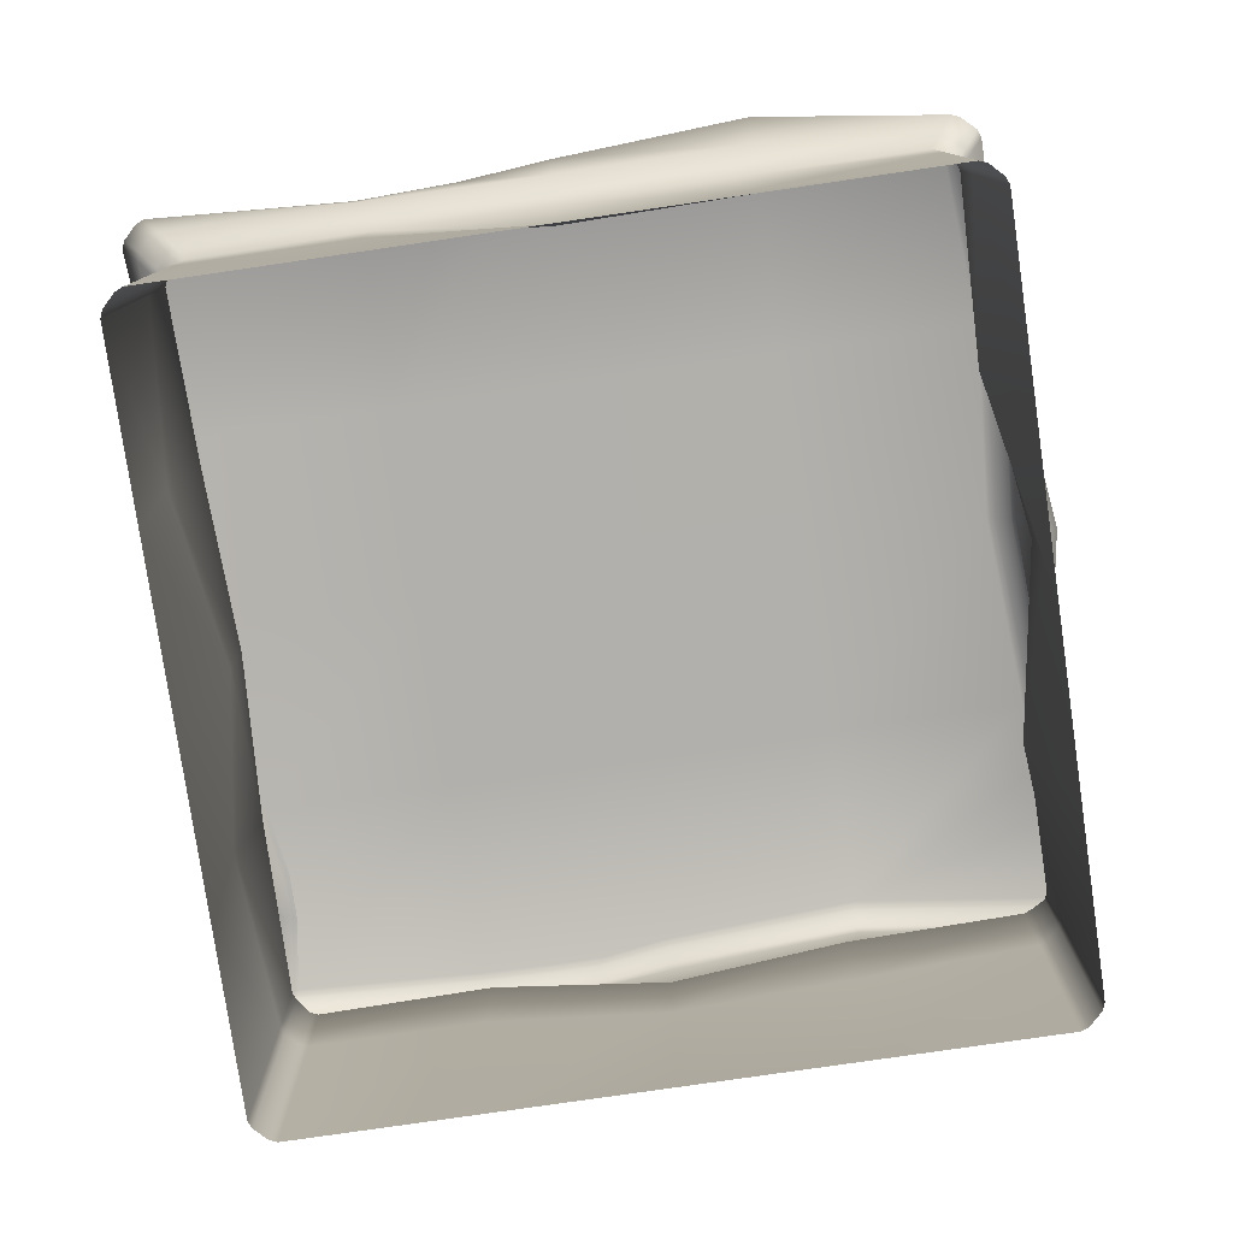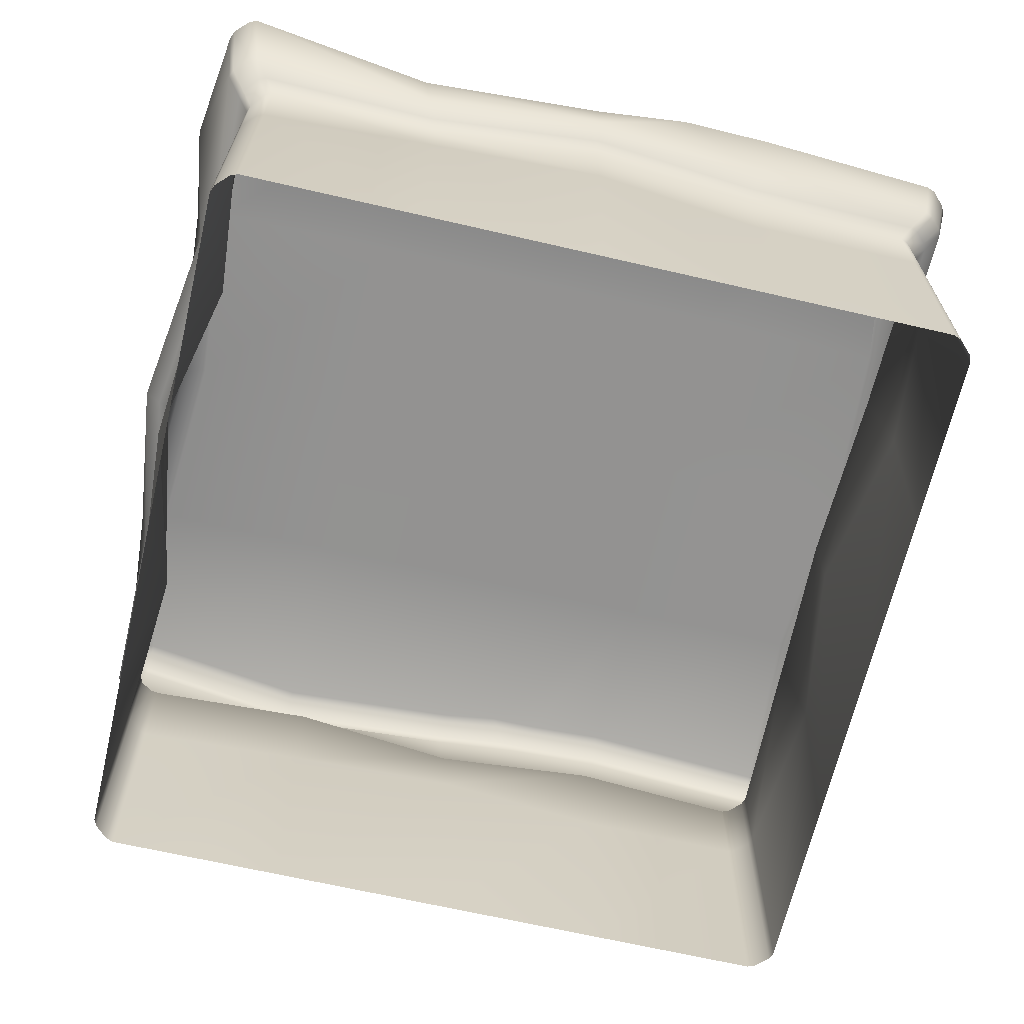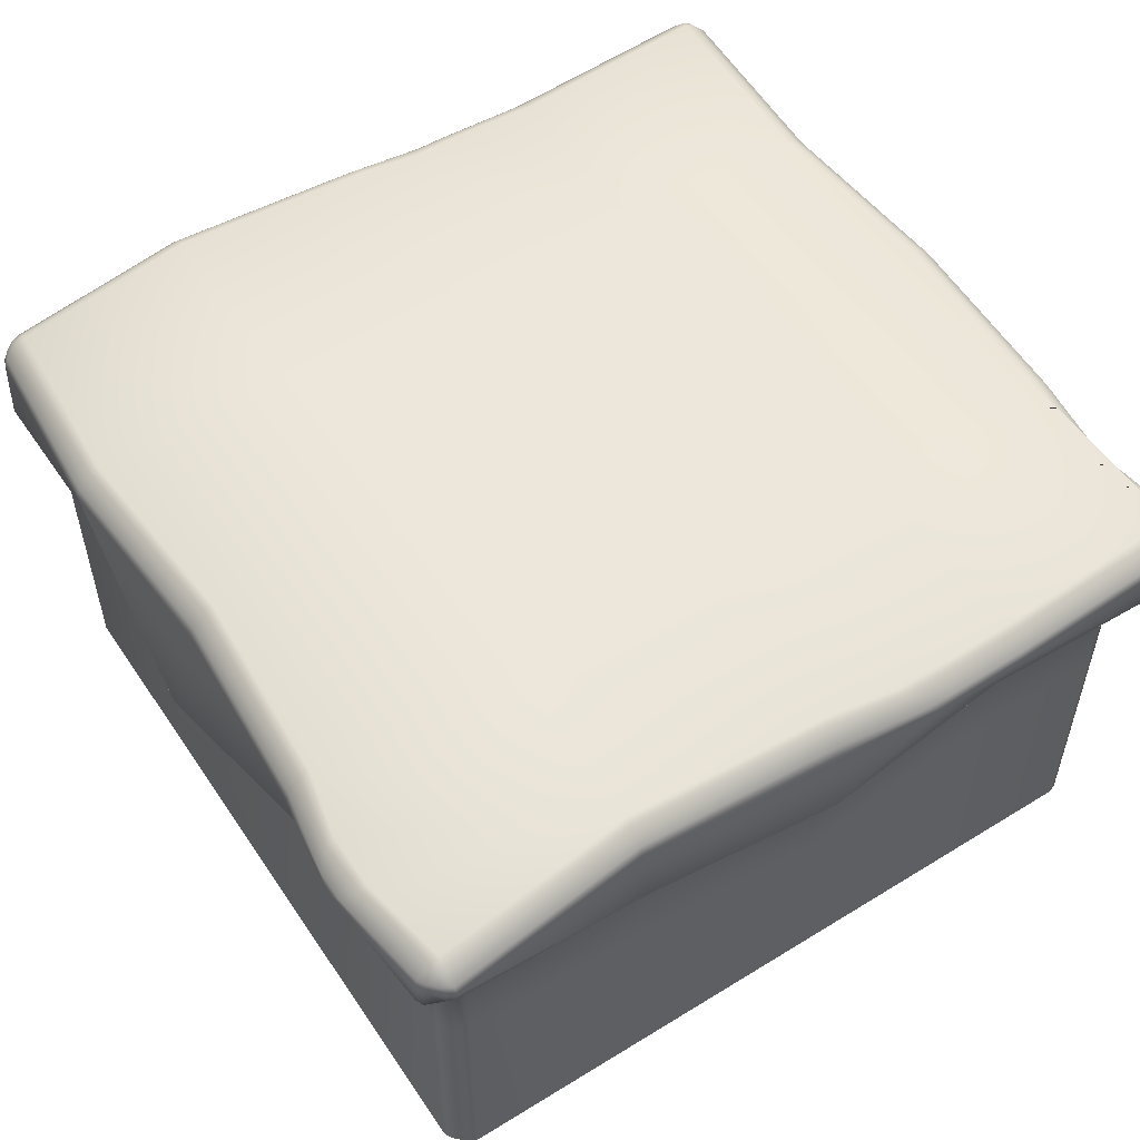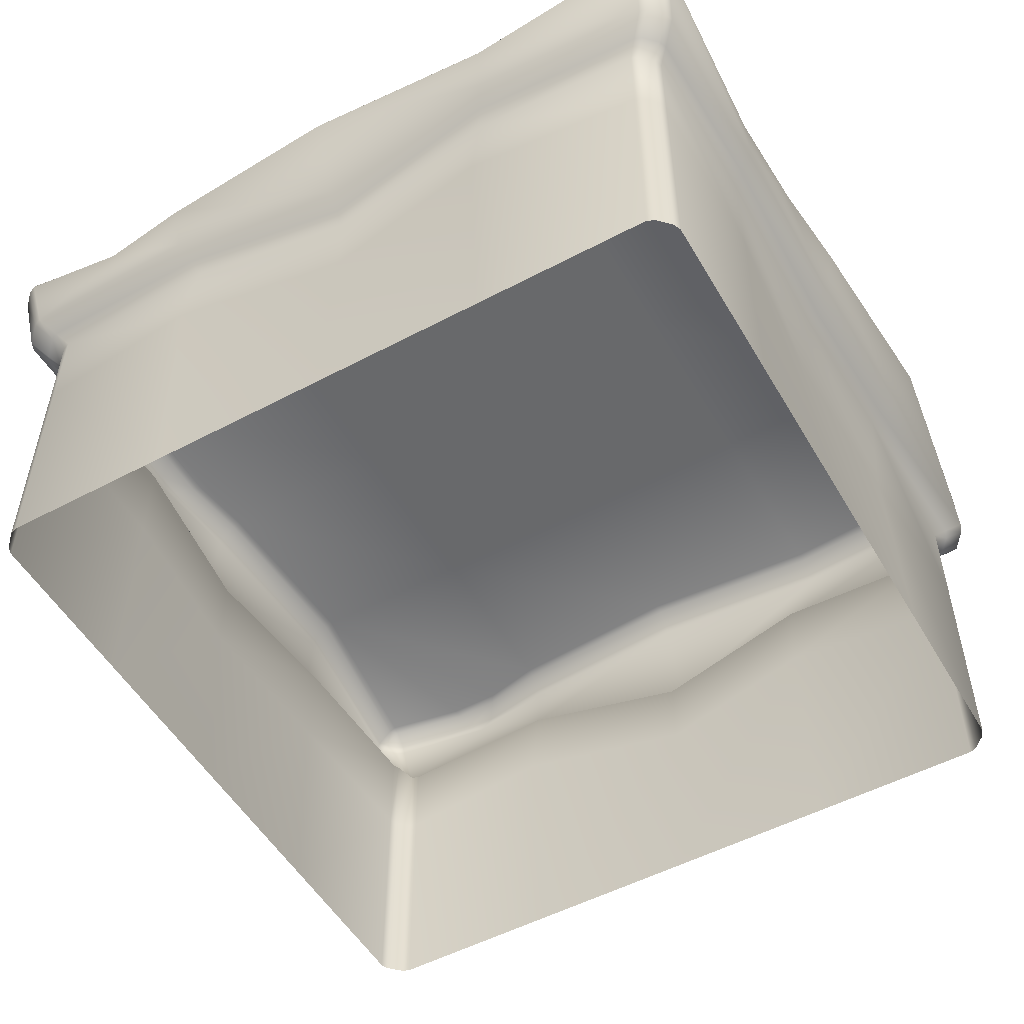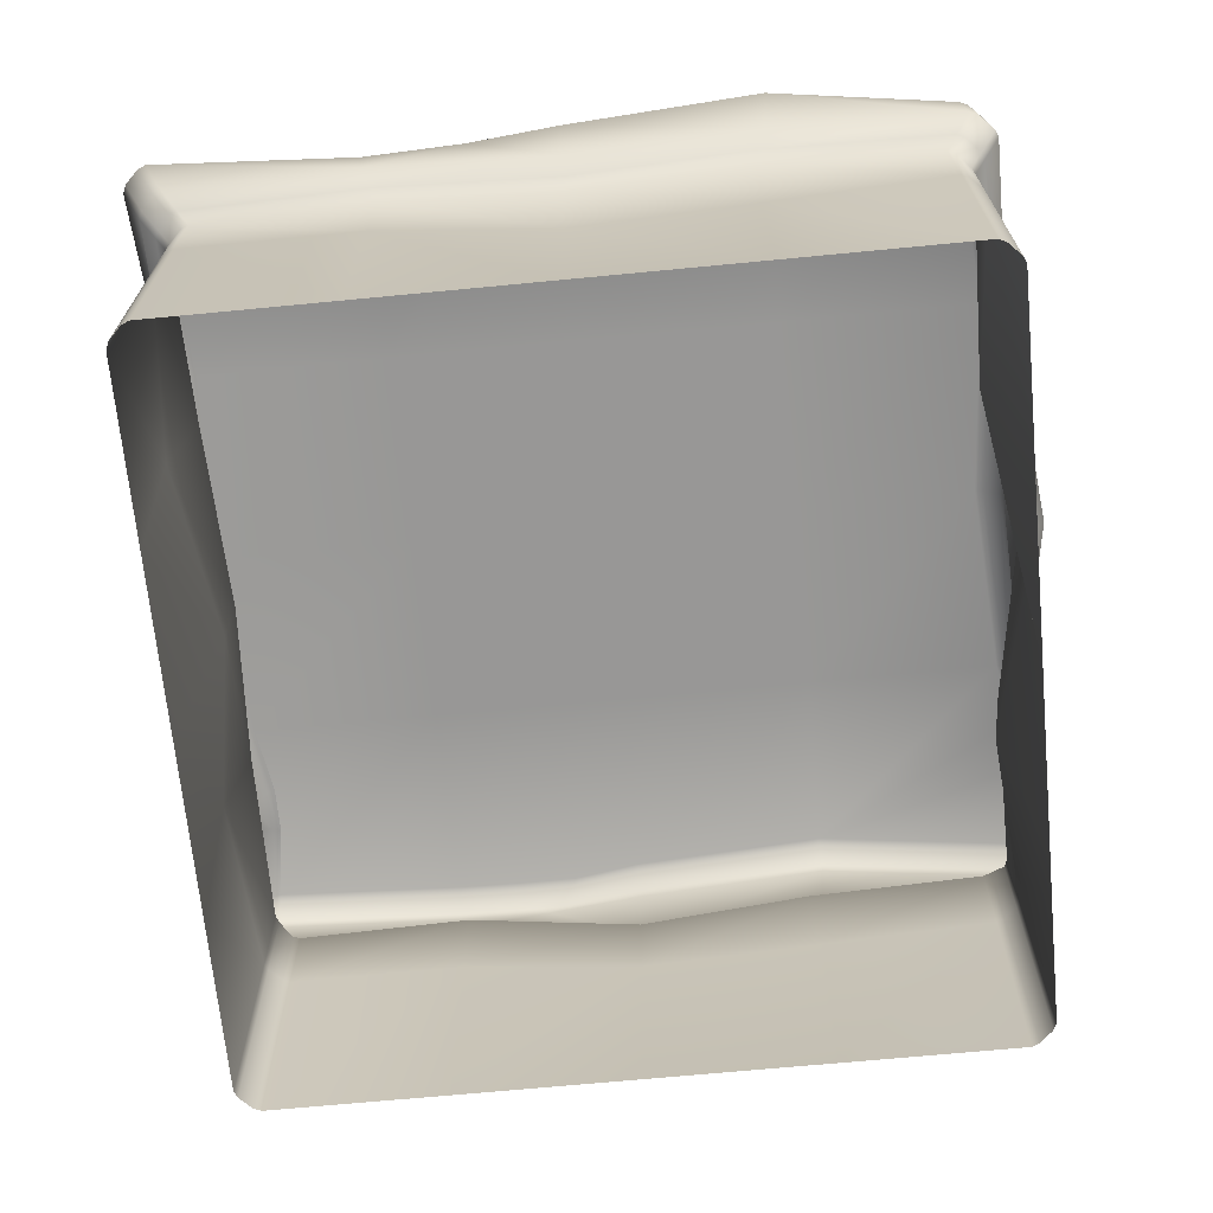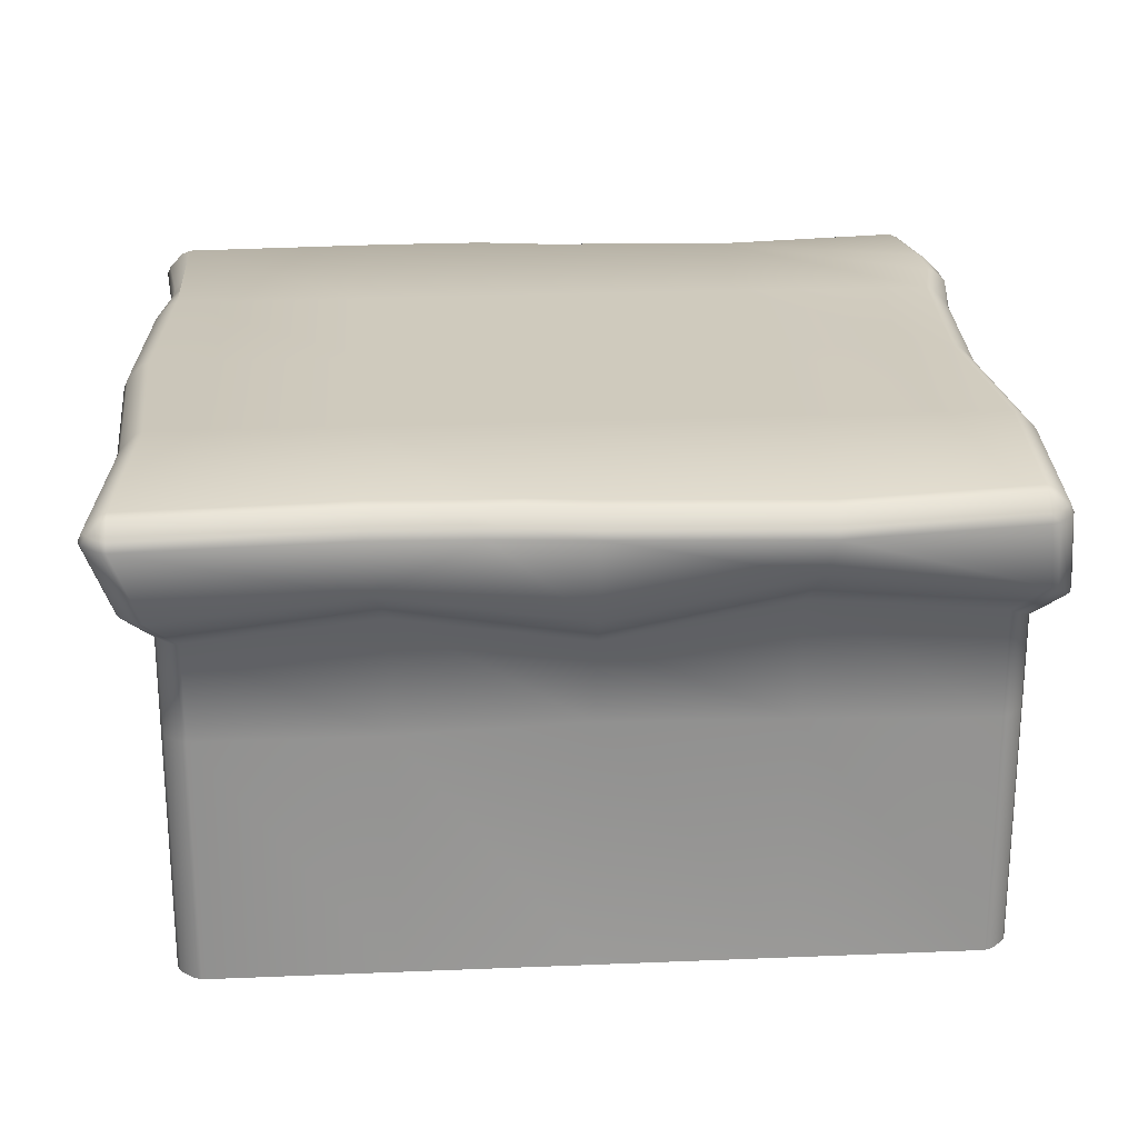
<metadata>
{"format":"obj","ext":"obj","renderer":"f3d","projection":"perspective","resolution":1024,"background":"white","views":[{"elev":-78.6,"azim":-81.7,"up":"+Y"},{"elev":-66.5,"azim":76.9,"up":"+Y"},{"elev":53.6,"azim":56.7,"up":"+Y"},{"elev":-52.6,"azim":-150.3,"up":"+Y"},{"elev":-68.3,"azim":-84.5,"up":"+Y"},{"elev":23.0,"azim":-94.0,"up":"+Y"}]}
</metadata>
<code>
o Cube.013
v 2.396 2.346 -2.479
v 2.346 2.346 -2.5
v 2.346 2.396 -2.479
v 2.399 2.399 -2.453
v 2.346 2.479 -2.396
v 2.346 2.5 -2.346
v 2.396 2.479 -2.346
v 2.399 2.453 -2.399
v 2.479 2.346 -2.396
v 2.453 2.399 -2.399
v 2.479 2.396 -2.346
v 2.5 2.346 -2.346
v 2.557 2.346 2.396
v 2.578 2.346 2.346
v 2.557 2.396 2.346
v 2.53 2.399 2.399
v 2.473 2.479 2.346
v 2.424 2.5 2.346
v 2.424 2.479 2.396
v 2.476 2.453 2.399
v 2.473 2.346 2.479
v 2.476 2.399 2.453
v 2.424 2.396 2.479
v 2.424 2.346 2.5
v -2.346 2.396 -2.56
v -2.346 2.346 -2.581
v -2.396 2.346 -2.56
v -2.399 2.399 -2.533
v -2.479 2.346 -2.476
v -2.5 2.346 -2.427
v -2.479 2.396 -2.427
v -2.453 2.399 -2.479
v -2.346 2.479 -2.476
v -2.399 2.453 -2.479
v -2.396 2.479 -2.427
v -2.346 2.5 -2.427
v -2.396 2.386 2.26
v -2.417 2.336 2.26
v -2.396 2.336 2.31
v -2.369 2.389 2.313
v -2.312 2.336 2.394
v -2.263 2.336 2.414
v -2.263 2.386 2.394
v -2.315 2.389 2.367
v -2.312 2.47 2.26
v -2.315 2.443 2.313
v -2.263 2.47 2.31
v -2.263 2.49 2.26
v 2.428 1.919 -2.278
v 2.408 1.919 -2.327
v 2.278 1.977 -2.428
v 2.327 1.975 -2.408
v -2.278 1.935 2.428
v -2.327 1.917 2.408
v -2.428 1.996 2.278
v -2.408 1.971 2.326
v 2.278 1.889 2.428
v 2.327 1.889 2.408
v 2.428 1.977 2.278
v 2.408 1.977 2.326
v -2.278 1.927 -2.428
v -2.327 1.927 -2.408
v -2.428 1.927 -2.278
v -2.408 1.927 -2.327
v 1.173 2.5 2.346
v -0 2.5 2.264
v -1.173 2.5 2.346
v -1.173 2.479 2.396
v 0 2.479 2.313
v 1.173 2.479 2.396
v -1.173 2.346 2.5
v 0 2.346 2.418
v 1.173 2.346 2.5
v 1.173 2.396 2.479
v -0 2.396 2.397
v -1.173 2.396 2.479
v -1.173 2.5 -2.346
v 0 2.5 -2.416
v 1.173 2.5 -2.346
v 1.173 2.479 -2.396
v -0 2.479 -2.465
v -1.173 2.479 -2.396
v 1.173 2.346 -2.5
v -0 2.346 -2.57
v -1.173 2.346 -2.5
v -1.173 2.396 -2.479
v 0 2.396 -2.549
v 1.173 2.396 -2.479
v 1.139 1.975 2.428
v -0 1.844 2.586
v -1.139 1.977 2.428
v -1.139 2.056 -2.428
v 0 1.844 -2.343
v 1.139 2.013 -2.428
v 2.402 2.5 -1.185
v 2.346 2.5 -0.01225
v 2.274 2.5 1.161
v 2.324 2.479 1.161
v 2.396 2.479 -0.01225
v 2.451 2.479 -1.185
v 2.428 2.346 1.161
v 2.5 2.346 -0.01225
v 2.556 2.346 -1.185
v 2.535 2.396 -1.185
v 2.479 2.396 -0.01225
v 2.408 2.396 1.161
v -2.418 2.5 1.161
v -2.346 2.5 -0.01225
v -2.272 2.5 -1.185
v -2.322 2.479 -1.185
v -2.396 2.479 -0.01225
v -2.468 2.479 1.161
v -2.426 2.346 -1.185
v -2.5 2.346 -0.01225
v -2.572 2.346 1.161
v -2.552 2.396 1.161
v -2.479 2.396 -0.01225
v -2.406 2.396 -1.185
v -2.428 2.093 1.127
v -2.428 1.872 -0.01197
v -2.428 2.052 -1.151
v 2.428 1.977 -1.151
v 2.533 1.901 -0.01197
v 2.428 1.901 1.127
v 1.173 2.5 -1.185
v 1.173 2.5 -0.01225
v 1.173 2.5 1.161
v 0 2.5 -1.185
v 0 2.5 -0.01225
v -0 2.5 1.161
v -1.173 2.5 -1.185
v -1.173 2.5 -0.01225
v -1.173 2.5 1.161
v -2.447 2.346 -0.58
v -2.343 2.479 -0.6735
v -2.343 2.479 -0.4253
v -2.427 2.396 -0.4741
v -2.427 2.396 -0.6358
v -2.293 2.5 -0.3794
v -2.293 2.5 -0.7009
v 2.543 2.396 -0.706
v 2.543 2.396 -0.5361
v 2.41 2.5 -0.7924
v 2.41 2.5 -0.421
v 2.564 2.346 -0.6092
v 2.459 2.479 -0.4649
v 2.459 2.479 -0.7599
v 1.859 2.479 -2.327
v 1.605 2.479 -2.327
v 1.599 2.5 -2.278
v 1.887 2.5 -2.278
v 1.658 2.396 -2.411
v 1.814 2.396 -2.411
v 1.728 2.346 -2.432
v 1.6 2.479 2.485
v 1.892 2.479 2.485
v 1.845 2.396 2.569
v 1.655 2.396 2.569
v 1.904 2.5 2.436
v 1.566 2.5 2.436
v 1.751 2.346 2.59
v 2.332 1.807 -2.188
v 2.313 1.807 -2.234
v 2.188 1.863 -2.332
v 2.234 1.861 -2.312
v -2.188 1.822 2.331
v -2.234 1.805 2.312
v -2.331 1.881 2.188
v -2.312 1.857 2.234
v 2.188 1.778 2.331
v 2.234 1.778 2.312
v 2.332 1.863 2.188
v 2.313 1.863 2.234
v -2.188 1.814 -2.332
v -2.234 1.814 -2.312
v -2.331 1.814 -2.188
v -2.312 1.814 -2.234
v -2.331 1.936 -1.105
v -1.094 1.863 2.331
v 1.094 1.897 -2.332
v 2.332 1.79 1.082
v 1.094 1.86 2.331
v 0.000196 1.735 2.483
v -1.094 1.938 -2.332
v 0.000196 1.73 -2.25
v -2.331 1.974 1.082
v -2.331 1.762 -0.01156
v 2.332 1.863 -1.105
v 2.433 1.79 -0.01156
v 2.263 1.731 -2.124
v 2.263 1.19 -2.124
v 2.263 -0.2321 -2.124
v 2.245 -0.2321 -2.169
v 2.245 1.19 -2.169
v 2.245 1.731 -2.169
v 2.124 -0.2321 -2.263
v 2.124 1.19 -2.263
v 2.124 1.782 -2.263
v 2.169 1.781 -2.245
v 2.169 1.19 -2.245
v 2.169 -0.2321 -2.245
v -2.123 -0.2321 2.263
v -2.123 1.19 2.263
v -2.123 1.745 2.263
v -2.168 1.729 2.244
v -2.168 1.19 2.244
v -2.168 -0.2321 2.244
v -2.263 1.799 2.123
v -2.263 1.19 2.123
v -2.263 -0.2321 2.123
v -2.244 -0.2321 2.168
v -2.244 1.19 2.168
v -2.244 1.777 2.168
v 2.124 1.704 2.263
v 2.124 1.19 2.263
v 2.124 -0.2321 2.263
v 2.169 -0.2321 2.244
v 2.169 1.19 2.244
v 2.169 1.704 2.244
v 2.263 -0.2321 2.123
v 2.263 1.19 2.123
v 2.263 1.782 2.123
v 2.245 1.782 2.168
v 2.245 1.19 2.168
v 2.245 -0.2321 2.168
v -2.123 1.738 -2.263
v -2.123 1.19 -2.263
v -2.123 -0.2321 -2.263
v -2.168 -0.2321 -2.245
v -2.168 1.19 -2.245
v -2.168 1.738 -2.245
v -2.263 -0.2321 -2.124
v -2.263 1.19 -2.124
v -2.263 1.738 -2.124
v -2.244 1.738 -2.169
v -2.244 1.19 -2.169
v -2.244 -0.2321 -2.169
v -2.263 -0.2321 -1.073
v -2.263 1.19 -1.073
v -2.263 1.854 -1.073
v -1.061 -0.2321 2.263
v -1.061 1.19 2.17
v -1.061 1.782 2.263
v 1.062 -0.2321 -2.263
v 1.062 1.19 -2.351
v 1.062 1.814 -2.263
v 2.263 -0.2321 1.051
v 2.315 1.19 1.051
v 2.263 1.715 1.051
v 1.062 -0.2321 2.263
v 0.000335 -0.2321 2.263
v 1.062 1.19 2.168
v 0.000335 1.19 2.41
v 1.062 1.78 2.263
v 0.000335 1.664 2.41
v -1.061 -0.2321 -2.263
v 0.000335 -0.2321 -2.263
v -1.061 1.19 -2.353
v 0.000335 1.19 -2.184
v -1.061 1.852 -2.263
v 0.000335 1.651 -2.184
v -2.263 -0.2321 1.051
v -2.263 -0.2321 -0.01126
v -2.213 1.19 1.051
v -2.174 1.19 -0.01126
v -2.263 1.886 1.051
v -2.263 1.689 -0.01126
v 2.263 -0.2321 -1.073
v 2.263 -0.2321 -0.01126
v 2.263 1.19 -1.073
v 2.361 1.19 -0.01126
v 2.263 1.782 -1.073
v 2.361 1.715 -0.01126
f 124 101 14 59
f 94 83 154
f 68 47 43 76
f 40 44 46
f 54 41 39 56
f 4 8 10
f 16 20 22
f 110 35 31 118
f 91 71 42 53
f 133 107 48 67
f 28 32 34
f 121 113 30 63
f 98 17 15 106
f 80 149 152 88
f 1 2 3 4
f 5 6 7 8
f 9 10 11 12
f 13 14 15 16
f 17 18 19 20
f 21 22 23 24
f 25 26 27 28
f 29 30 31 32
f 33 34 35 36
f 37 38 39 40
f 41 42 43 44
f 45 46 47 48
f 9 1 4 10
f 3 5 8 4
f 7 11 10 8
f 21 13 16 22
f 15 17 20 16
f 19 23 22 20
f 33 25 28 34
f 27 29 32 28
f 31 35 34 32
f 45 37 40 46
f 39 41 44 40
f 43 47 46 44
f 51 2 1 52
f 53 42 41 54
f 59 14 13 60
f 63 30 29 64
f 67 48 47 68
f 73 161 158 74
f 97 18 17 98
f 103 12 11 104
f 109 36 35 110
f 115 38 37 116
f 79 150 149 80
f 85 26 25 86
f 9 50 52 1
f 60 58 171 173
f 124 59 172 181
f 26 61 62 27
f 56 55 168 169
f 94 51 164 180
f 24 57 58 21
f 123 124 181 189
f 38 55 56 39
f 58 57 170 171
f 122 123 189 188
f 59 60 173 172
f 49 122 188 162
f 93 94 180 185
f 12 49 50 9
f 64 62 175 177
f 92 93 185 184
f 54 56 169 167
f 61 92 184 174
f 27 62 64 29
f 62 61 174 175
f 91 53 166 179
f 63 64 177 176
f 21 58 60 13
f 120 121 178 187
f 119 120 187 186
f 121 63 176 178
f 55 119 186 168
f 90 91 179 183
f 89 90 183 182
f 52 50 163 165
f 2 154 153 3
f 83 84 87 88
f 84 85 86 87
f 36 77 82 33
f 77 78 81 82
f 78 79 80 81
f 42 71 76 43
f 71 72 75 76
f 72 73 74 75
f 18 159 156 19
f 65 66 69 70
f 66 67 68 69
f 33 82 86 25
f 82 81 87 86
f 81 80 88 87
f 97 127 65 160 159 18
f 127 130 66 65
f 130 133 67 66
f 57 161 89
f 89 73 72 90
f 90 72 71 91
f 19 156 157 23
f 70 69 75 74
f 69 68 76 75
f 61 26 85 92
f 92 85 84 93
f 93 84 83 94
f 78 77 131 128
f 128 131 132 129
f 129 132 133 130
f 79 78 128 125
f 125 128 129 126
f 126 129 130 127
f 6 151 150 79 125 95
f 95 125 126 96 144 143
f 96 126 127 97
f 57 89 182 170
f 50 49 162 163
f 51 52 165 164
f 53 54 167 166
f 30 113 118 31
f 113 134 138 118
f 114 115 116 117
f 48 107 112 45
f 107 108 111 112
f 108 139 136 111
f 14 101 106 15
f 101 102 105 106
f 102 145 142 105
f 6 95 100 7
f 95 143 147 100
f 96 97 98 99
f 7 100 104 11
f 100 147 141 104
f 99 98 106 105
f 55 38 115 119
f 119 115 114 120
f 120 114 134
f 77 36 109 131
f 131 109 140 139 108 132
f 132 108 107 133
f 45 112 116 37
f 112 111 117 116
f 111 136 137 117
f 49 12 103 122
f 122 103 145
f 123 102 101 124
f 136 139 140 135
f 135 140 109 110
f 138 134 137
f 137 134 114 117
f 137 136 135 138
f 138 135 110 118
f 134 113 121
f 121 120 134
f 141 147 146 142
f 142 146 99 105
f 147 143 144 146
f 146 144 96 99
f 142 145 141
f 141 145 103 104
f 145 102 123
f 123 122 145
f 152 149 148 153
f 153 148 5 3
f 149 150 151 148
f 148 151 6 5
f 153 154 152
f 152 154 83 88
f 154 2 51
f 51 94 154
f 157 156 155 158
f 158 155 70 74
f 158 161 157
f 157 161 24 23
f 156 159 160 155
f 155 160 65 70
f 89 161 73
f 161 57 24
f 175 174 226 231
f 179 166 204 243
f 168 186 266 208
f 176 177 235 234
f 183 179 243 255
f 178 176 234 240
f 182 183 255 254
f 170 182 254 214
f 165 163 195 199
f 163 162 190 195
f 164 165 199 198
f 166 167 205 204
f 173 171 219 223
f 181 172 222 249
f 189 181 249 273
f 188 189 273 272
f 169 168 208 213
f 180 164 198 246
f 162 188 272 190
f 185 180 246 261
f 171 170 214 219
f 184 185 261 260
f 172 173 223 222
f 174 184 260 226
f 177 175 231 235
f 167 169 213 205
f 187 178 240 267
f 186 187 267 266
f 195 194 200 199
f 194 193 201 200
f 232 233 236 237
f 233 234 235 236
f 226 227 230 231
f 227 228 229 230
f 220 221 224 225
f 221 222 223 224
f 214 215 218 219
f 215 216 217 218
f 208 209 212 213
f 209 210 211 212
f 202 203 206 207
f 203 204 205 206
f 196 197 200 201
f 197 198 199 200
f 190 191 194 195
f 191 192 193 194
f 238 239 233 232
f 239 240 234 233
f 241 242 203 202
f 242 243 204 203
f 207 206 212 211
f 206 205 213 212
f 231 230 236 235
f 230 229 237 236
f 244 245 197 196
f 245 246 198 197
f 247 248 221 220
f 248 249 222 221
f 219 218 224 223
f 218 217 225 224
f 227 226 260 258
f 258 260 261 259
f 259 261 246 245
f 228 227 258 256
f 256 258 259 257
f 257 259 245 244
f 215 214 254 252
f 252 254 255 253
f 253 255 243 242
f 216 215 252 250
f 250 252 253 251
f 251 253 242 241
f 191 190 272 270
f 270 272 273 271
f 271 273 249 248
f 192 191 270 268
f 268 270 271 269
f 269 271 248 247
f 209 208 266 264
f 264 266 267 265
f 265 267 240 239
f 210 209 264 262
f 262 264 265 263
f 263 265 239 238

</code>
